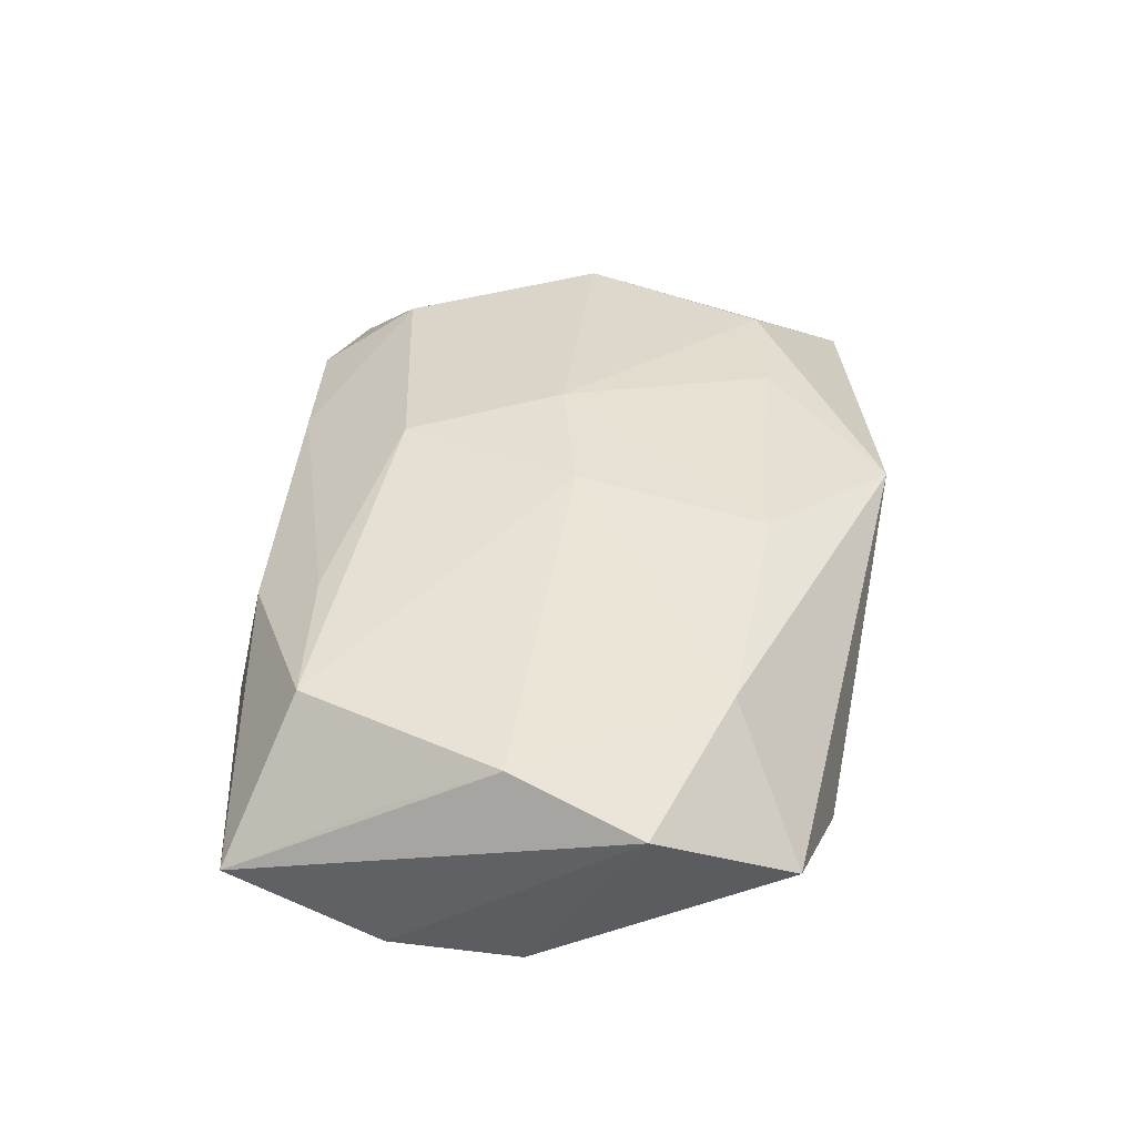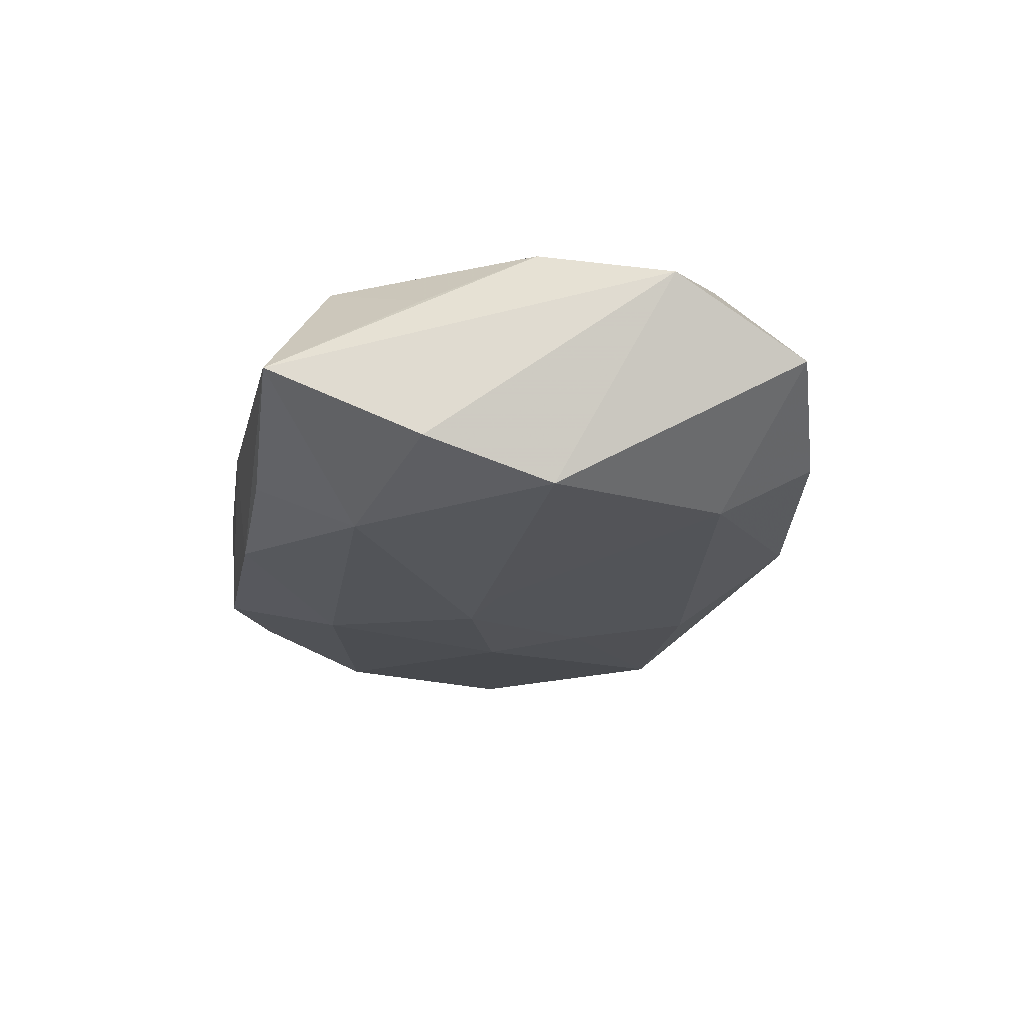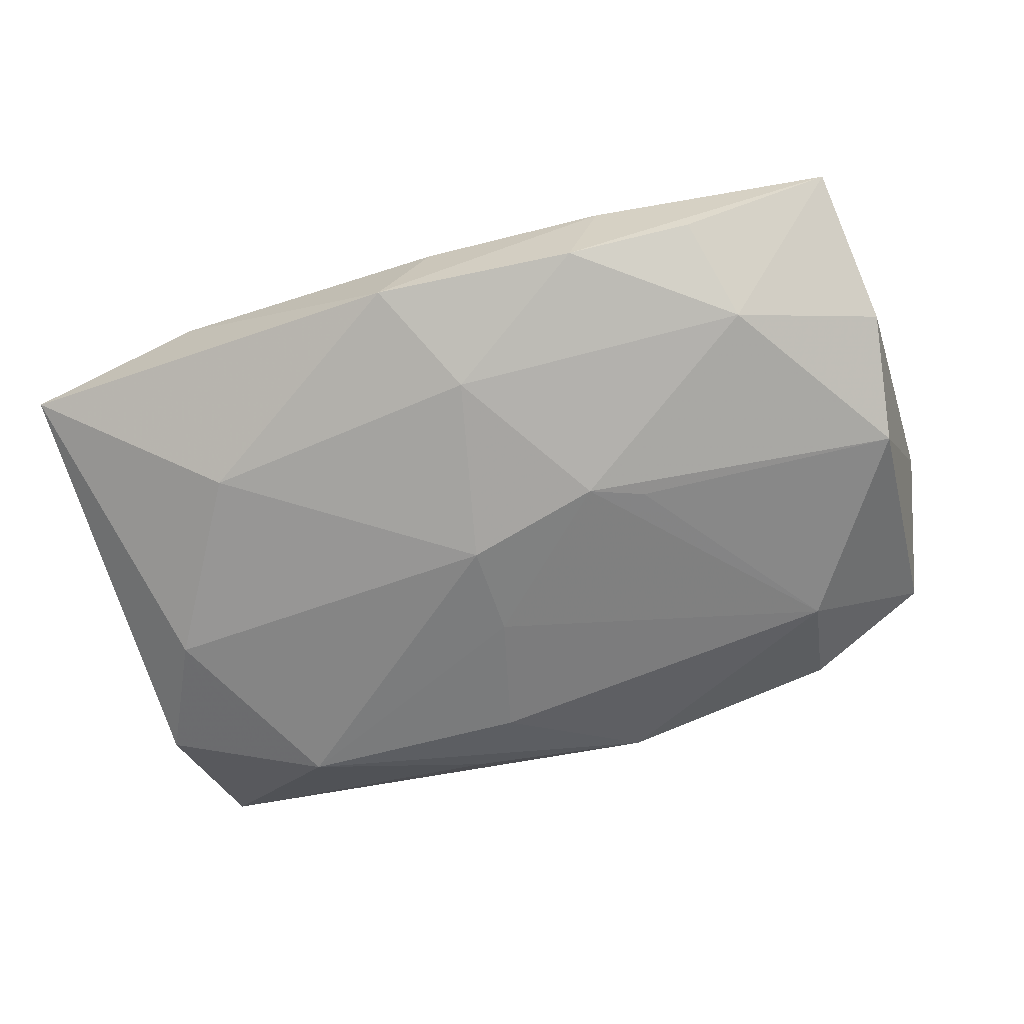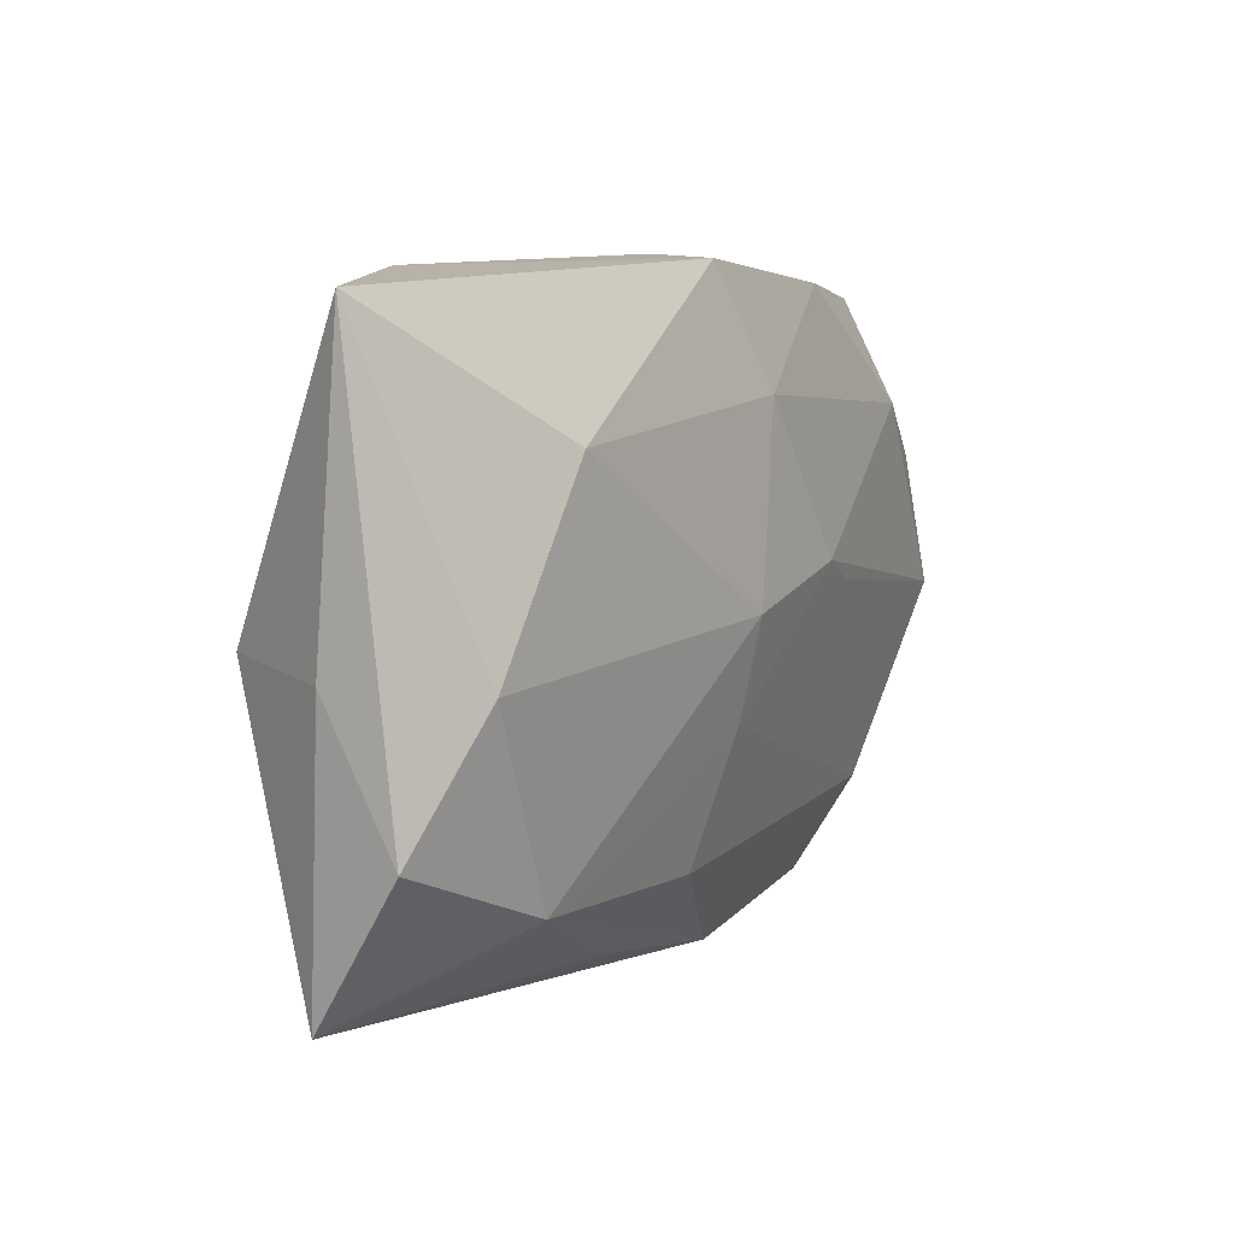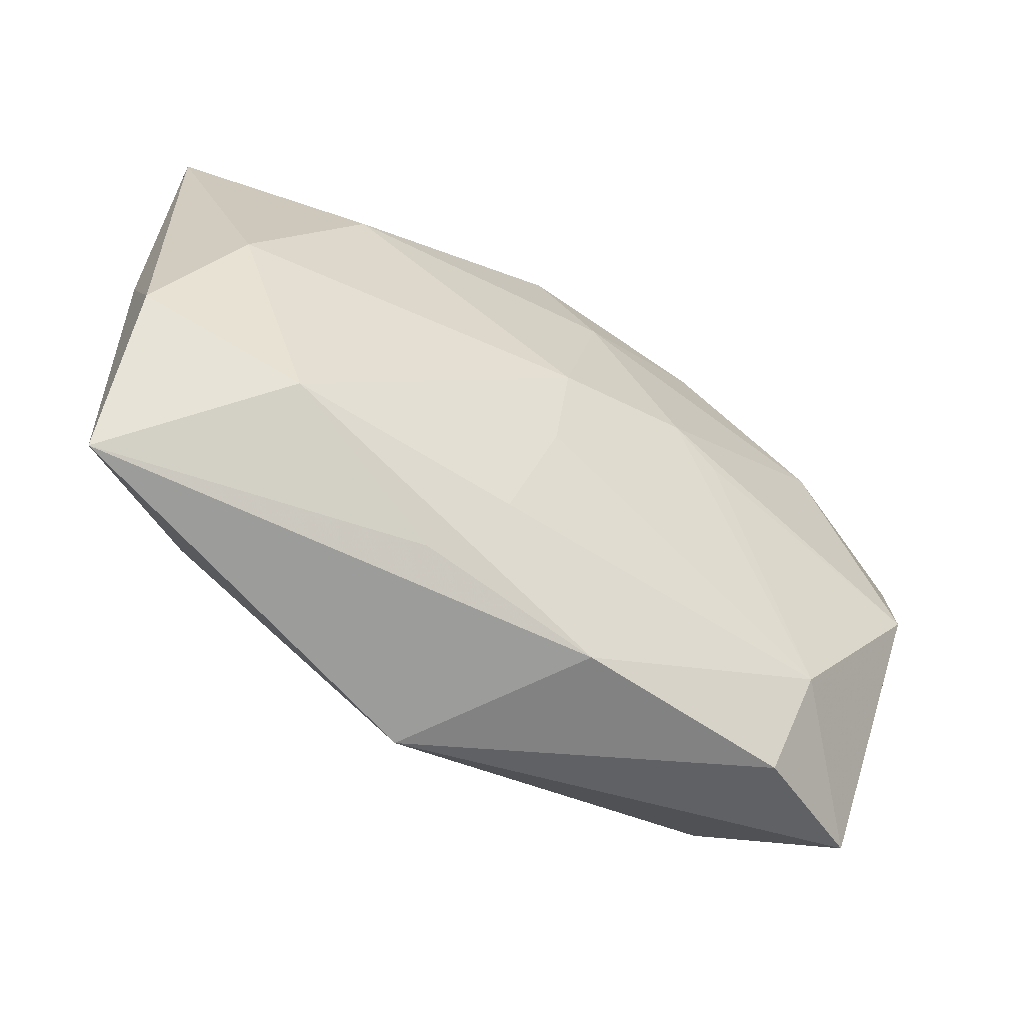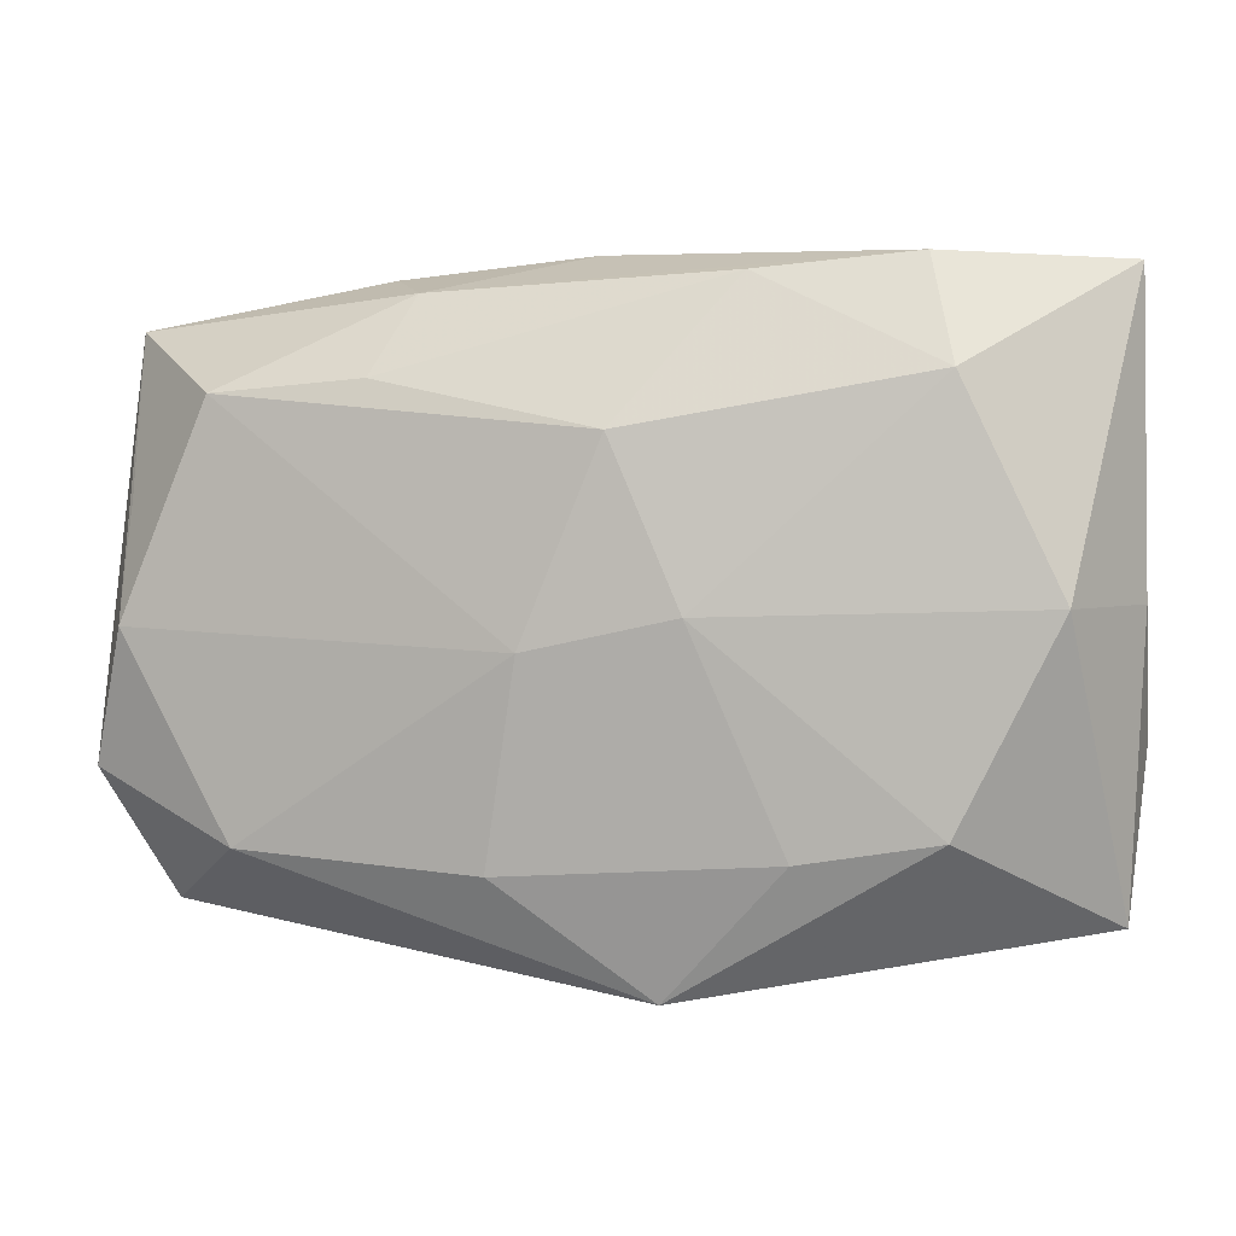
<metadata>
{"format":"obj","ext":"obj","renderer":"f3d","projection":"perspective","resolution":1024,"background":"white","views":[{"elev":39.5,"azim":-81.8,"up":"+Z"},{"elev":-18.9,"azim":-92.6,"up":"+Z"},{"elev":-69.7,"azim":-159.8,"up":"+Z"},{"elev":10.4,"azim":119.2,"up":"+Y"},{"elev":-57.7,"azim":147.2,"up":"+Y"},{"elev":5.8,"azim":13.2,"up":"+Y"}]}
</metadata>
<code>
v -0.02231 0.01257 0.007188
v -0.001001 0.01284 -0.009621
v 0.02042 -0.01153 0.008149
v -0.02805 -0.001905 -0.007909
v -0.005283 -0.01425 0.009537
v -0.01934 -0.0135 -0.006753
v 0.02024 -0.01247 -0.007302
v -0.01042 0.0009248 -0.01009
v -0.01811 -0.01991 -0.0032
v -0.01356 0.01914 -0.00147
v 0.008441 0.01948 0.00418
v 0.00231 0.000891 -0.01067
v 0.018 0.01164 -0.008364
v 0.01185 -0.01296 0.008982
v -0.02776 -0.000887 0.007687
v -0.01049 0.01825 0.004196
v 0.001596 0.01072 0.009445
v 0.005126 -0.01384 -0.007612
v 0.009112 -0.01787 -0.004488
v -0.006924 0.002672 -0.01067
v 0.002321 0.02051 -0.007474
v 0.02028 0.01412 0.00683
v 0.006122 0.0006269 0.01019
v -0.01265 0.01347 0.007396
v 0.03046 -0.00787 -0.005143
v -0.02963 0.01615 -0.001209
v 0.0304 0.0009073 -0.0004749
v 0.02976 -0.01731 0.0007071
v 0.0266 0.001252 0.007207
v -0.003204 -0.001534 0.01035
v -0.02071 0.01062 -0.008463
v 0.002572 -0.00554 -0.009398
v -0.01948 0.01718 -0.005568
v -0.02701 -0.0182 0.001004
v 0.0257 0.0002429 -0.007862
v -0.01111 0.01854 -0.007381
v 0.01837 0.02051 0.002849
v 0.004213 -0.02159 0.007153
v -0.003014 -0.02039 -0.004399
v 0.02983 0.02004 -0.001711
v -0.0302 -0.009479 0.005616
v -0.02828 0.006513 0.004134
v -0.0207 -0.01346 0.008648
v -0.02996 0.00627 -0.00557
v -0.001249 0.02051 -0.00161
f 5 43 38
f 34 9 38
f 38 43 34
f 34 43 41
f 34 6 9
f 9 6 39
f 38 9 39
f 39 28 38
f 19 28 39
f 19 39 7
f 25 28 7
f 7 28 19
f 42 1 26
f 41 43 15
f 1 42 15
f 15 26 41
f 15 42 26
f 6 34 4
f 4 34 41
f 38 28 3
f 3 28 29
f 3 29 23
f 12 7 32
f 18 39 6
f 18 7 39
f 6 32 18
f 18 32 7
f 1 15 30
f 30 15 43
f 30 5 23
f 43 5 30
f 26 31 44
f 31 4 44
f 41 26 44
f 44 4 41
f 6 4 8
f 23 5 14
f 14 3 23
f 14 5 38
f 38 3 14
f 35 7 12
f 12 13 35
f 25 7 35
f 35 40 25
f 13 40 35
f 33 31 26
f 26 36 33
f 33 36 31
f 2 13 12
f 31 36 2
f 1 30 17
f 17 24 1
f 17 30 23
f 21 2 36
f 21 40 13
f 13 2 21
f 27 28 25
f 25 40 27
f 29 28 27
f 27 40 29
f 26 1 16
f 1 24 16
f 20 2 12
f 12 32 20
f 31 2 20
f 20 32 6
f 6 8 20
f 20 4 31
f 20 8 4
f 29 40 22
f 23 29 22
f 22 17 23
f 26 16 10
f 10 36 26
f 10 21 36
f 17 22 11
f 24 17 11
f 11 16 24
f 37 22 40
f 37 11 22
f 40 21 37
f 16 11 37
f 45 10 16
f 16 37 45
f 21 10 45
f 45 37 21

</code>
